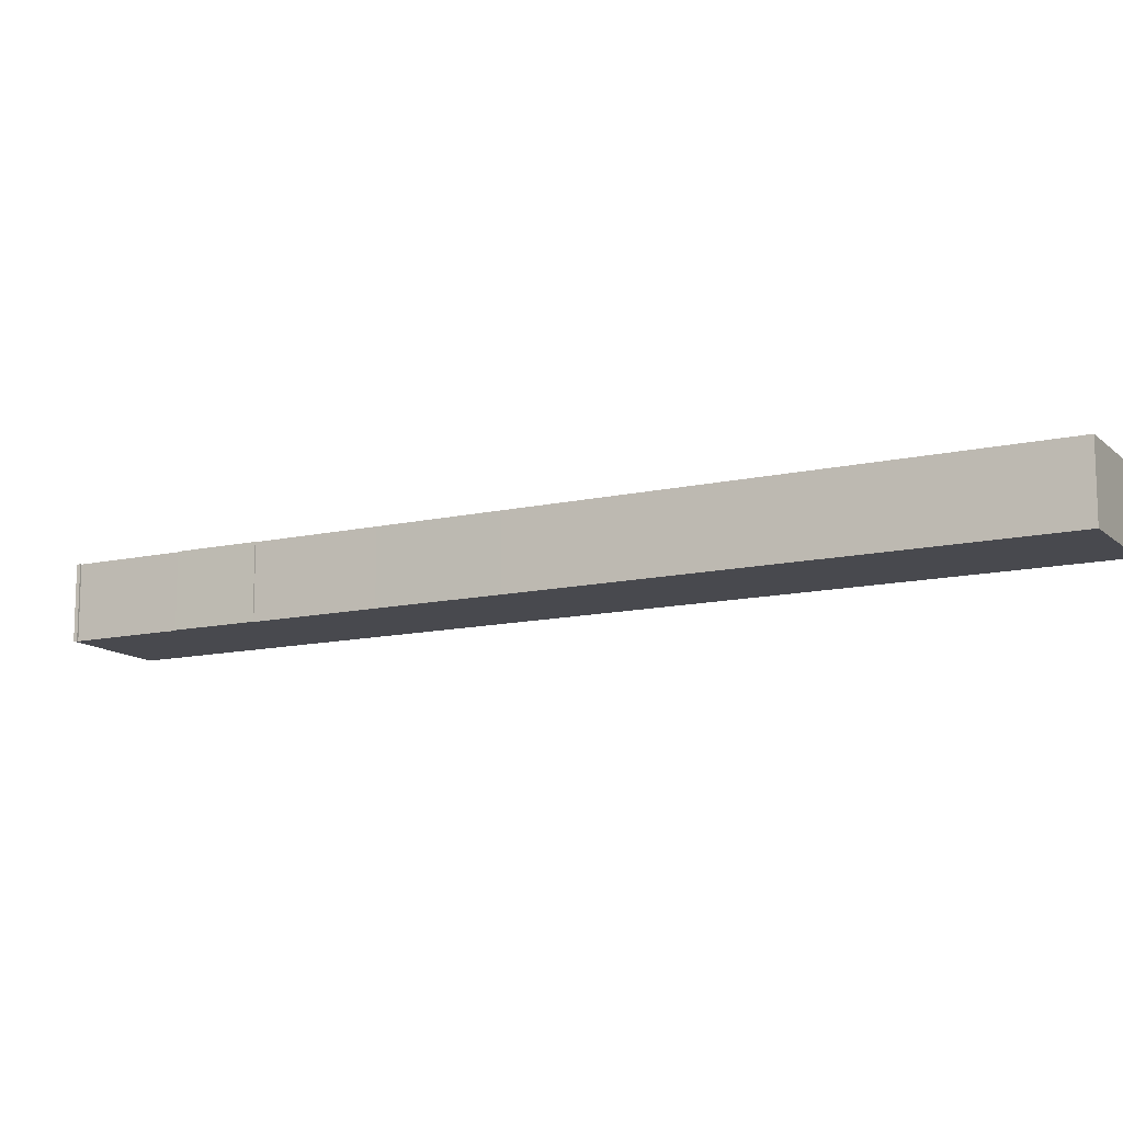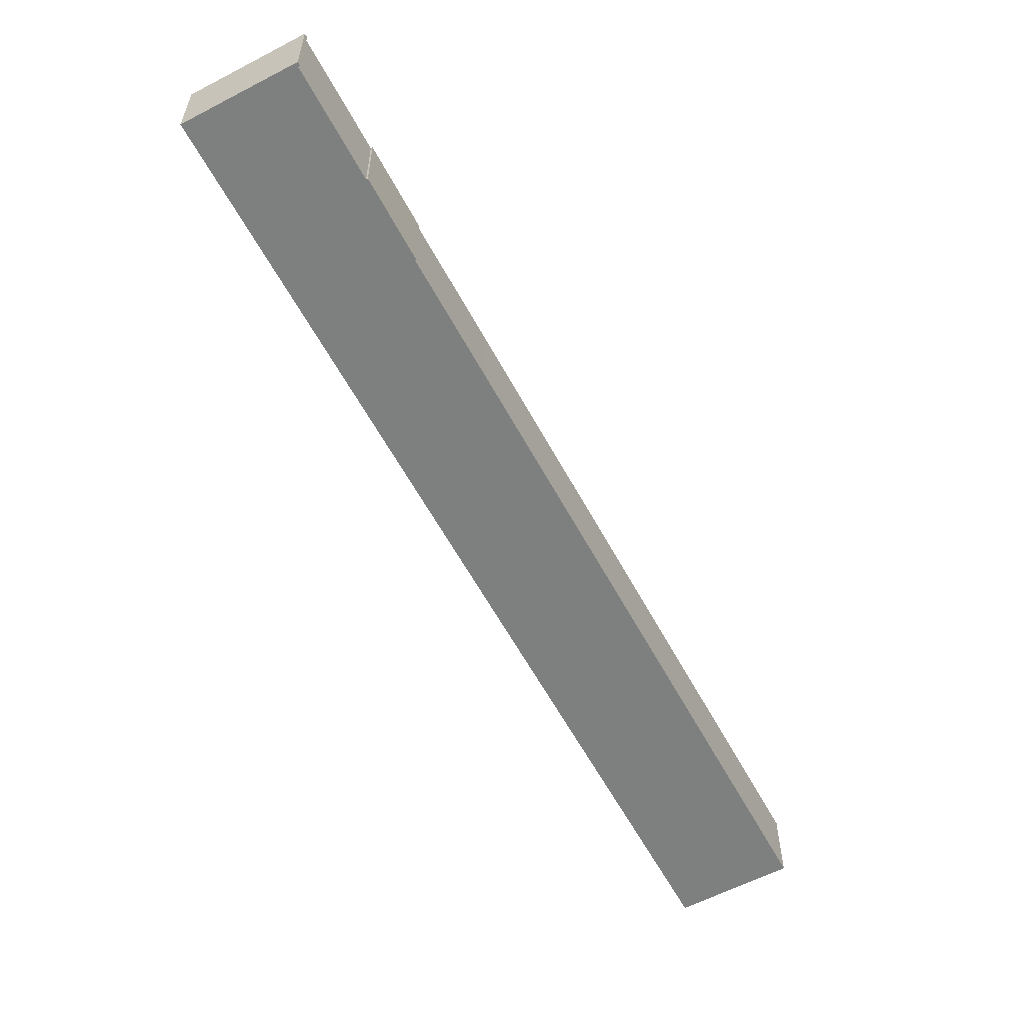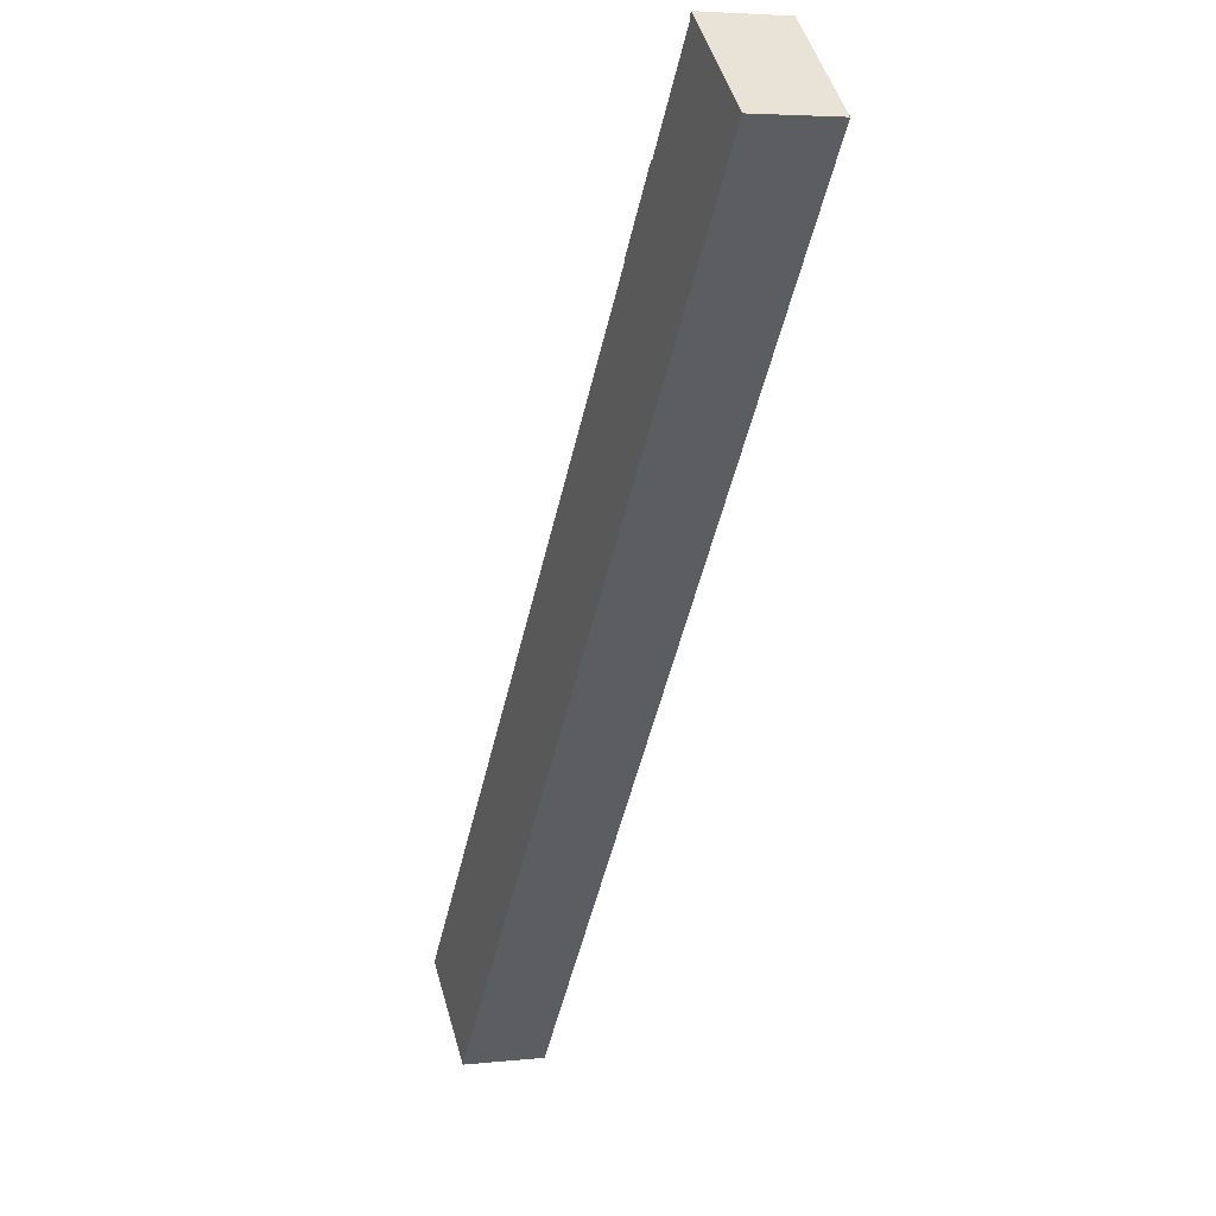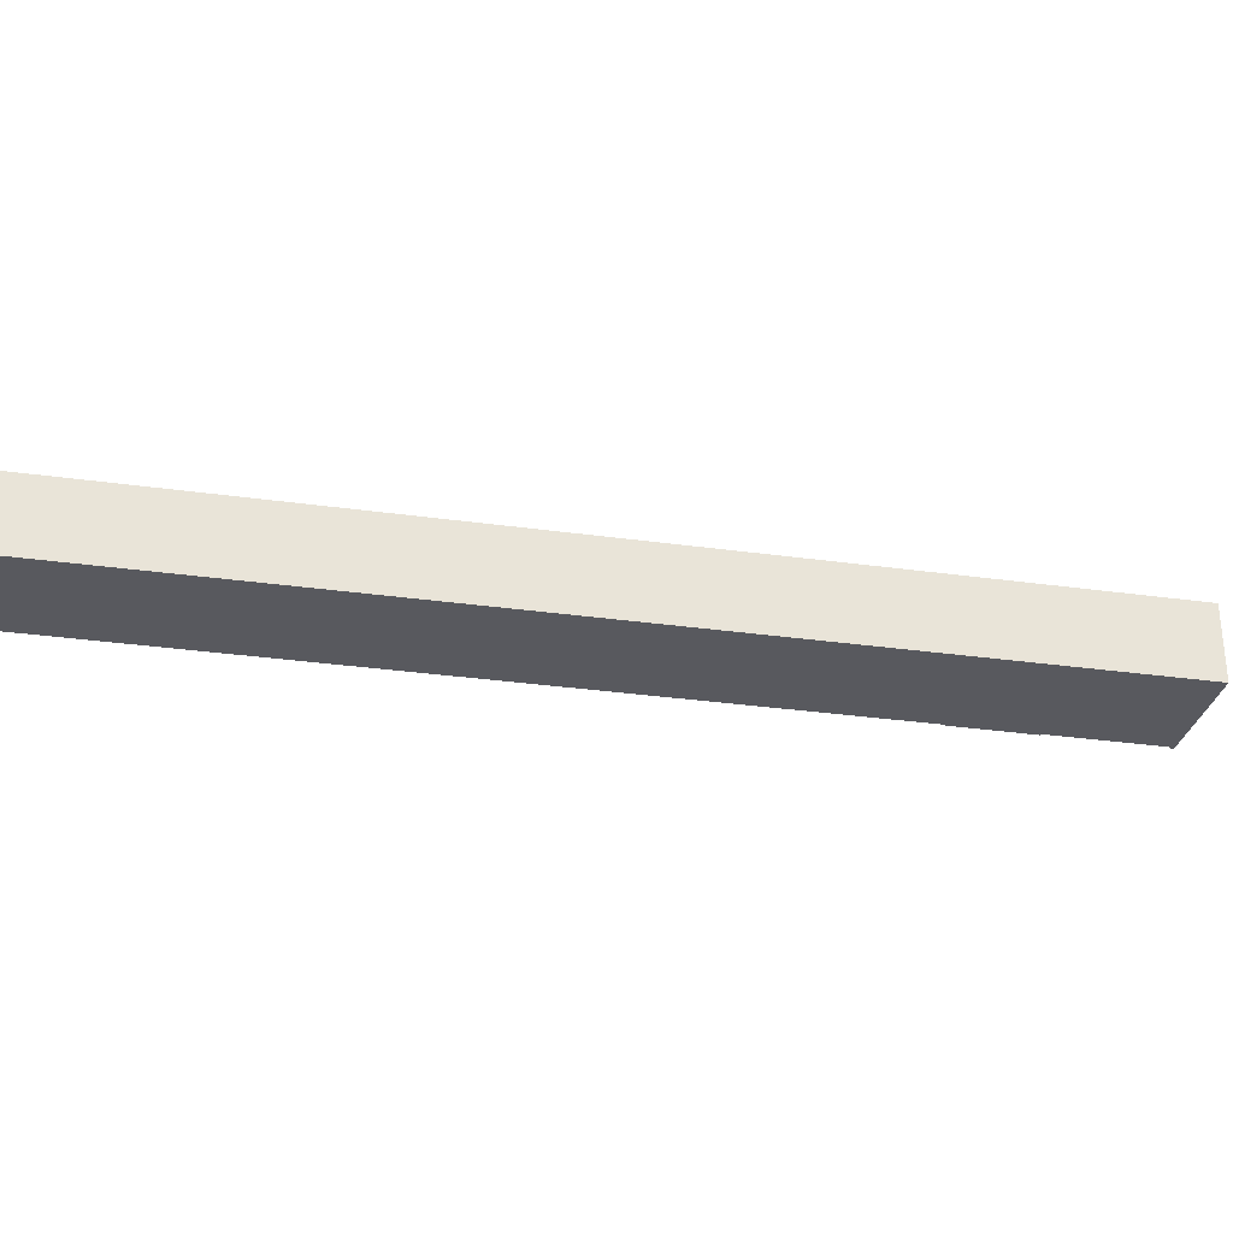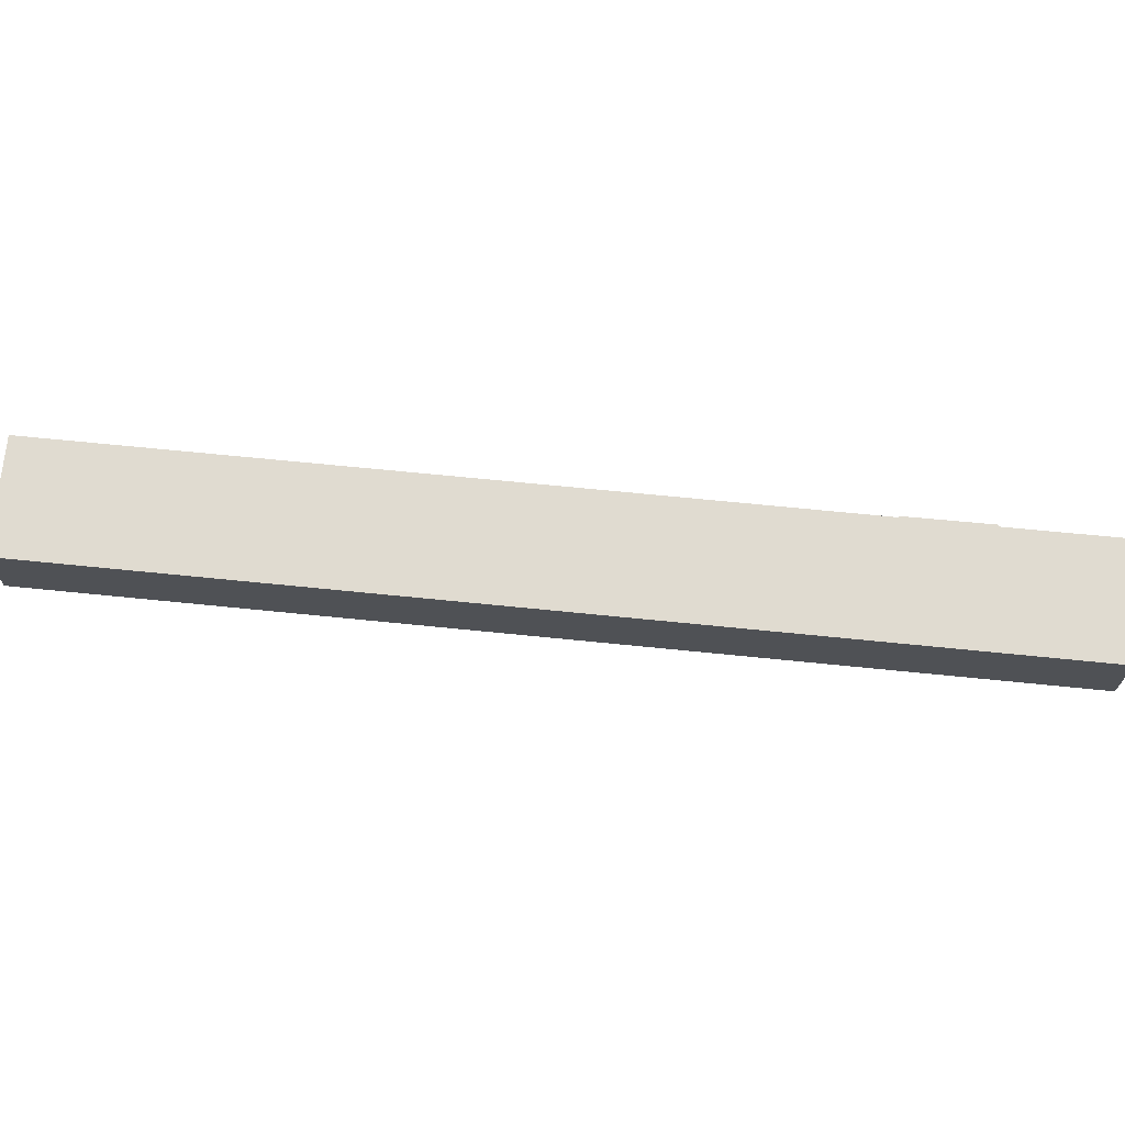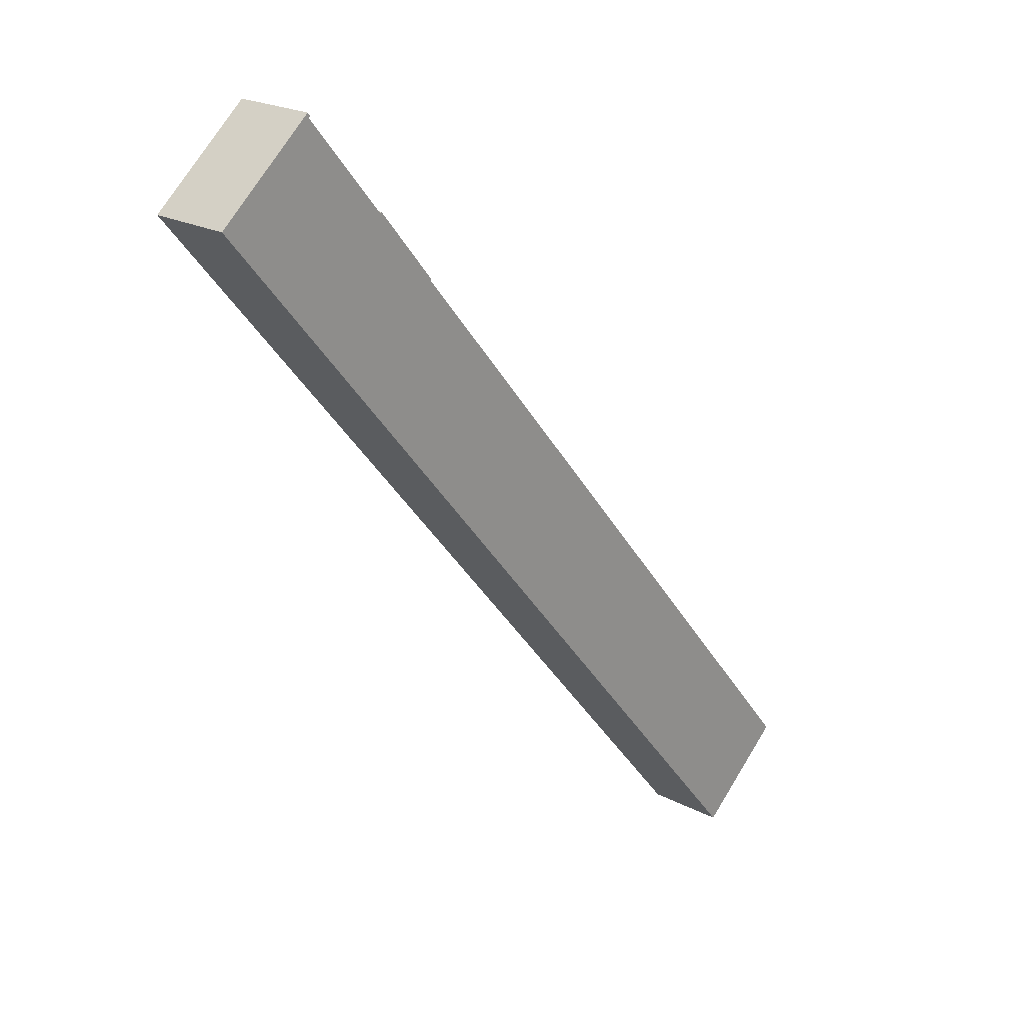
<metadata>
{"format":"obj","ext":"obj","renderer":"f3d","projection":"perspective","resolution":1024,"background":"white","views":[{"elev":-12.6,"azim":78.3,"up":"+Y"},{"elev":-59.6,"azim":-11.6,"up":"+Y"},{"elev":4.5,"azim":-109.5,"up":"+Z"},{"elev":-30.4,"azim":-141.4,"up":"+Y"},{"elev":69.9,"azim":-124.1,"up":"+Y"},{"elev":22.0,"azim":-47.6,"up":"+Z"}]}
</metadata>
<code>
v  5.573 4.626 4.659
v  5.63 4.626 4.396
v  0 4.626 2.833e-16
v  5.73 4.626 4.469
v  13.67 4.626 -5.165
v  10.18 4.626 -1.084
v  10.26 4.626 -1.016
v  5.137 4.626 -6.161
v  13.61 4.626 -5.216
v  39.14 4.626 -46.94
v  14.4 4.626 -6.161
v  18.79 4.626 -11.43
v  23.87 4.626 -17.53
v  44.6 4.626 -42.42
v  5.73 -2.736e-16 4.469
v  5.63 -2.692e-16 4.396
v  13.67 3.163e-16 -5.165
v  13.61 3.194e-16 -5.216
v  44.6 2.597e-15 -42.42
v  39.14 2.874e-15 -46.94
v  10.18 6.638e-17 -1.084
v  10.26 6.221e-17 -1.016
v  14.4 3.773e-16 -6.161
v  18.79 7.001e-16 -11.43
v  23.87 1.074e-15 -17.53
v  5.573 -2.853e-16 4.659
v  0 0 0
v  5.137 3.773e-16 -6.161
g defaultobject
f 1 2 3
f 2 1 4
f 5 6 7
f 6 5 8
f 8 5 9
f 8 9 10
f 10 9 11
f 10 11 12
f 10 12 13
f 10 13 14
f 2 8 3
f 8 2 6
f 15 2 4
f 2 15 16
f 17 9 5
f 9 17 18
f 19 10 14
f 10 19 20
f 16 6 2
f 6 16 21
f 22 5 7
f 5 22 17
f 18 11 9
f 11 18 12
f 12 18 23
f 12 23 24
f 12 24 13
f 13 24 25
f 13 25 14
f 14 25 19
f 26 4 1
f 4 26 15
f 21 7 6
f 7 21 22
f 27 1 3
f 1 27 26
f 20 8 10
f 8 20 28
f 8 28 3
f 3 28 27
f 19 28 20
f 28 19 25
f 28 25 24
f 28 24 23
f 28 23 18
f 28 18 17
f 28 17 22
f 28 22 21
f 26 16 15
f 16 26 27
f 21 27 28
f 27 21 16

</code>
